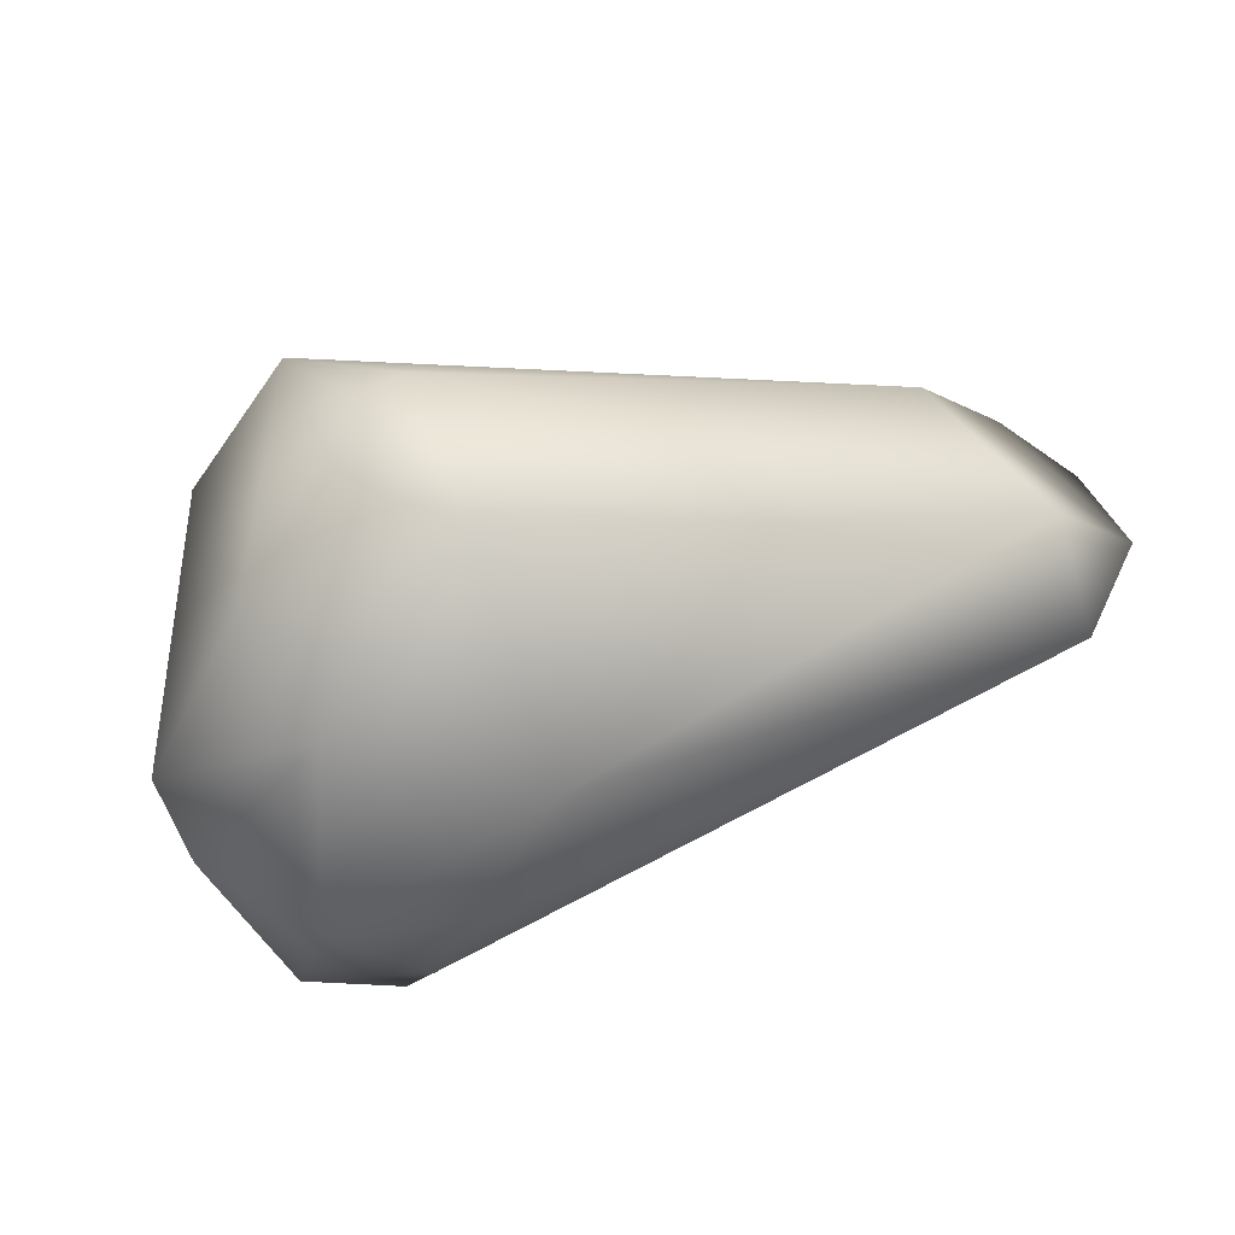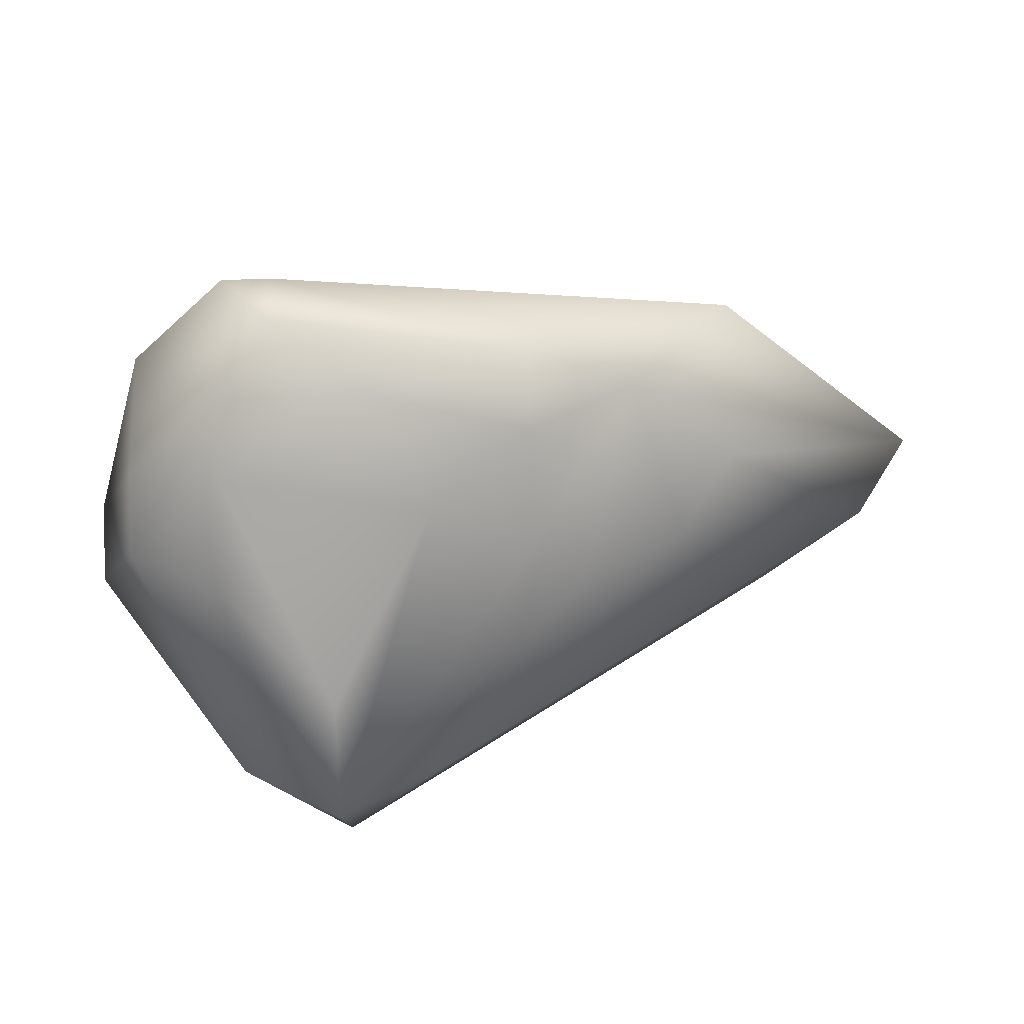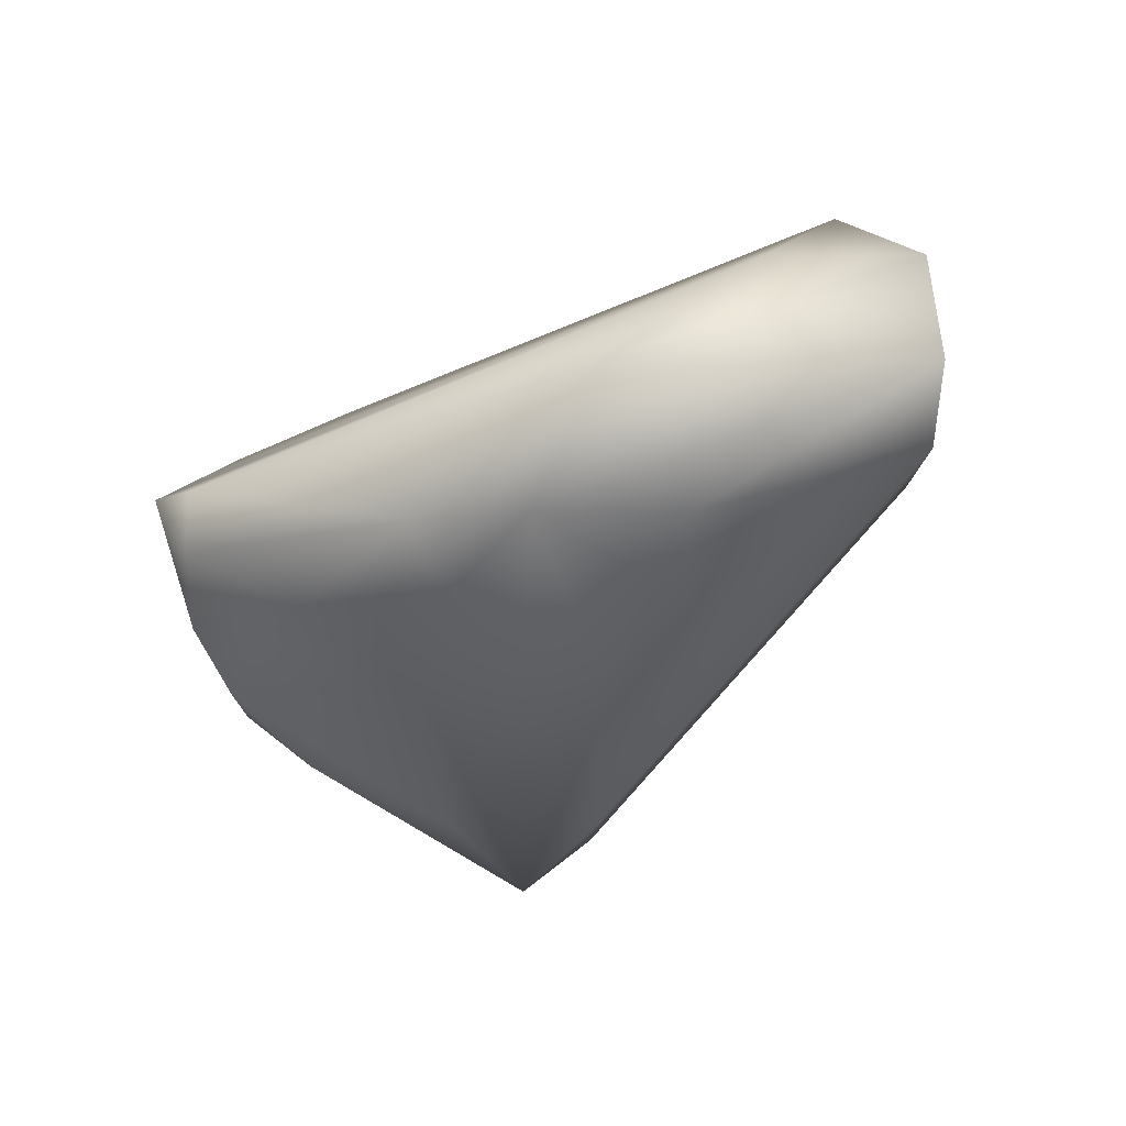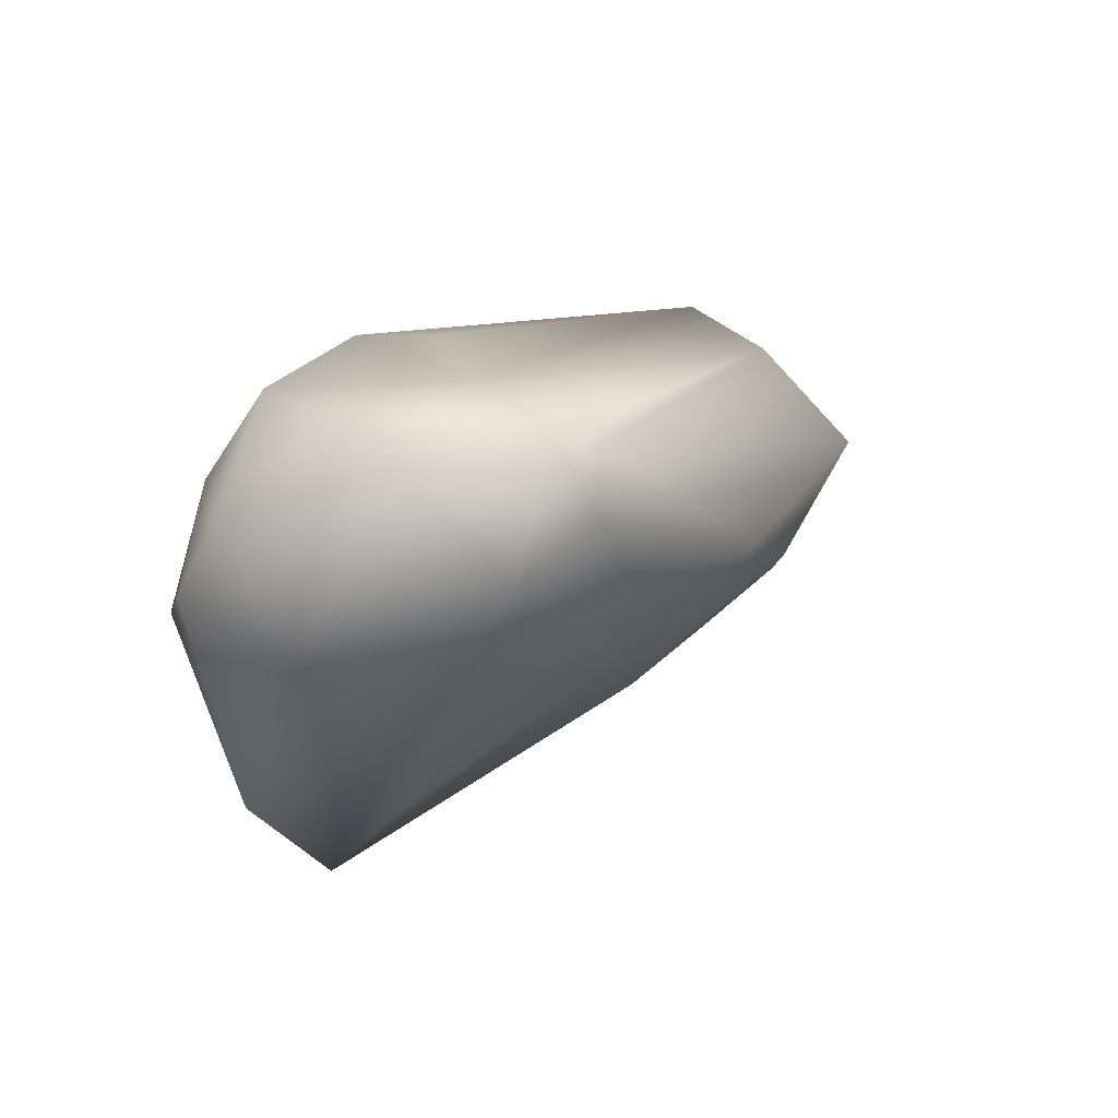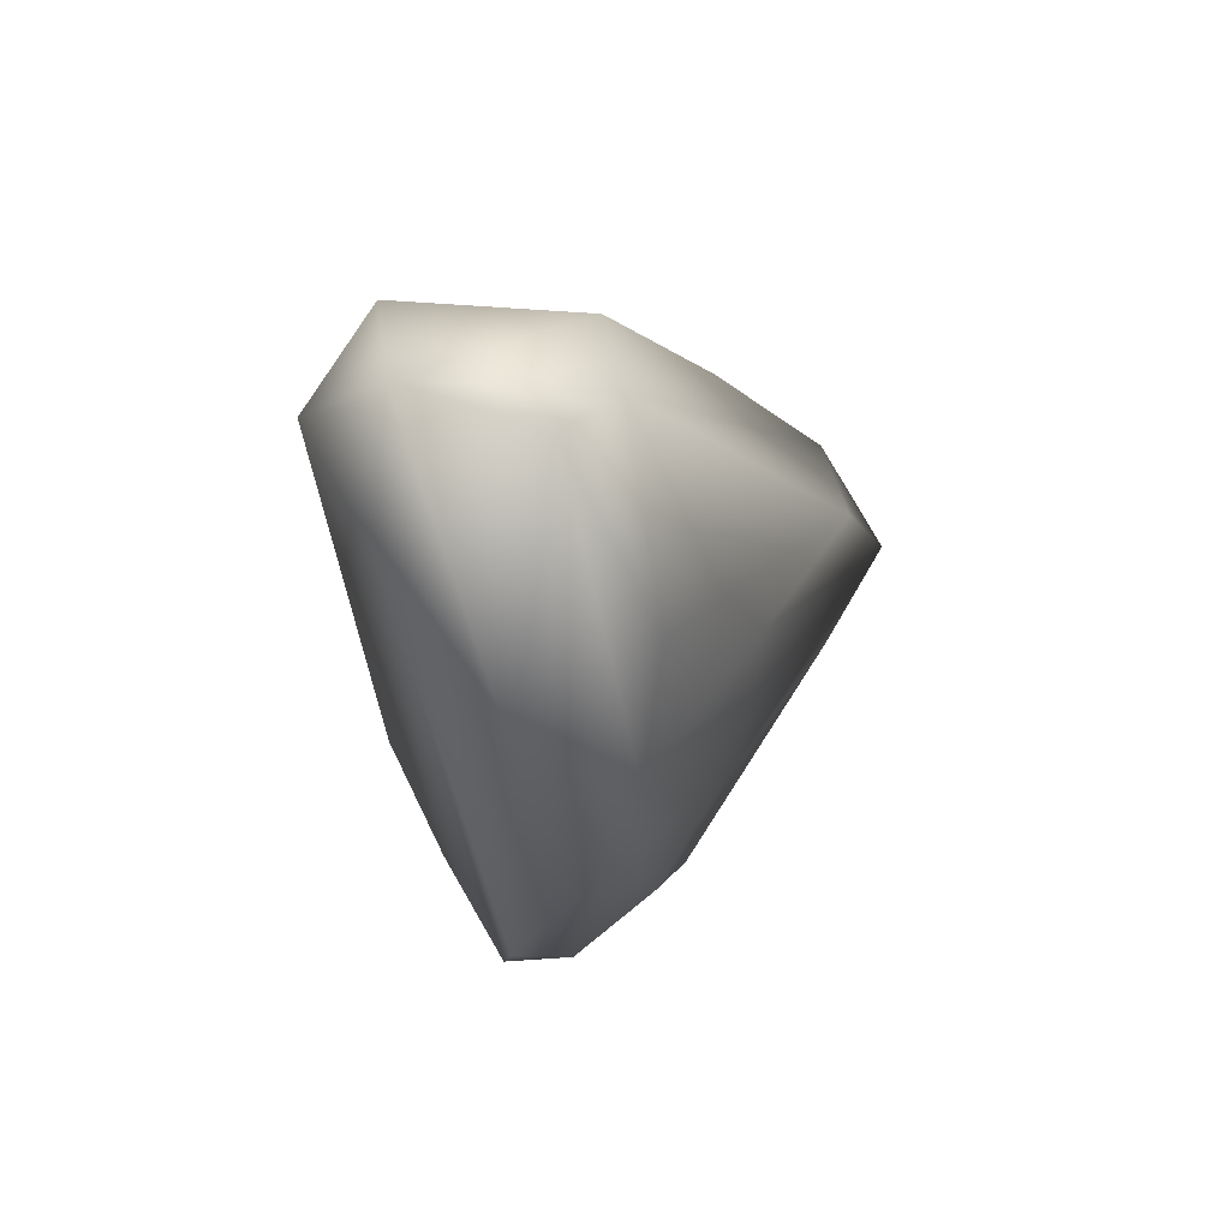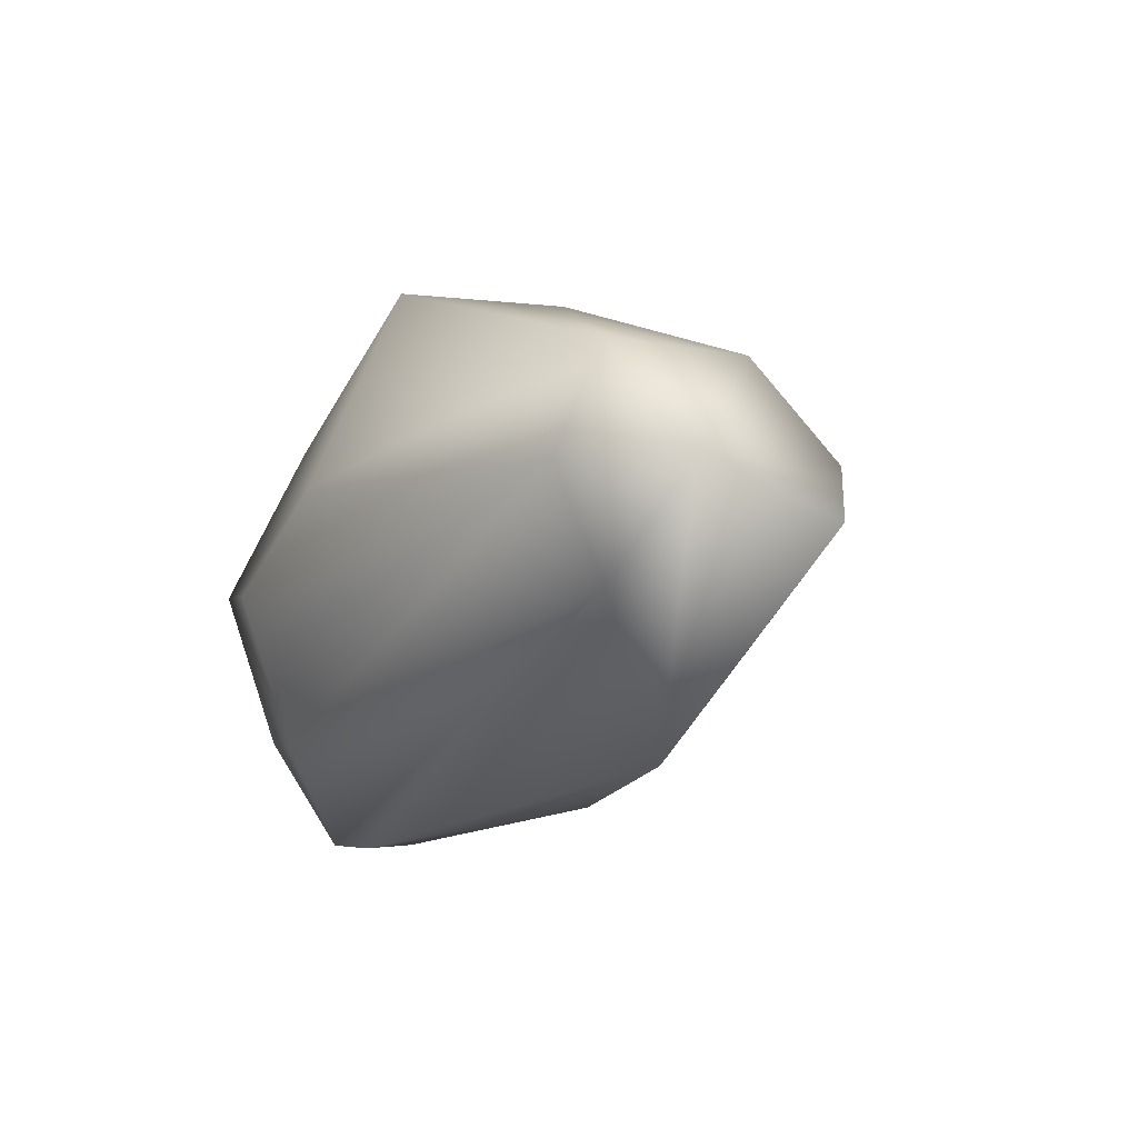
<metadata>
{"format":"obj","ext":"obj","renderer":"f3d","projection":"perspective","resolution":1024,"background":"white","views":[{"elev":49.9,"azim":-34.9,"up":"+Y"},{"elev":-44.0,"azim":2.0,"up":"+Z"},{"elev":-12.0,"azim":43.7,"up":"+Z"},{"elev":-5.4,"azim":-44.6,"up":"+Z"},{"elev":-14.1,"azim":80.0,"up":"+Y"},{"elev":-1.8,"azim":44.8,"up":"+Y"}]}
</metadata>
<code>
v -0.7012 0.5137 -0.04155
v -0.709 0.5137 -0.03694
v -0.7012 0.5059 -0.03694
v -0.7012 0.5215 -0.03694
v -0.6934 0.5137 -0.03694
v -0.709 0.498 -0.03232
v -0.7168 0.498 -0.0277
v -0.709 0.4902 -0.0277
v -0.7012 0.5254 -0.0277
v -0.6973 0.5254 -0.0277
v -0.6934 0.4941 -0.0277
v -0.6855 0.498 -0.0277
v -0.6816 0.502 -0.0277
v -0.7207 0.5059 -0.02309
v -0.7168 0.4941 -0.02309
v -0.7129 0.5176 -0.02309
v -0.709 0.4863 -0.02309
v -0.7051 0.5254 -0.02309
v -0.6973 0.4863 -0.02309
v -0.6855 0.4902 -0.02309
v -0.6738 0.502 -0.02309
v -0.7207 0.502 -0.01847
v -0.7051 0.4824 -0.01847
v -0.6855 0.4863 -0.01847
v -0.6777 0.4902 -0.01847
v -0.6699 0.498 -0.01847
v -0.7168 0.4902 -0.01385
v -0.7129 0.5137 -0.01385
v -0.709 0.4824 -0.01385
v -0.7051 0.4824 -0.01385
v -0.7012 0.5254 -0.01385
v -0.666 0.5176 -0.01385
v -0.6582 0.5098 -0.01385
v -0.7168 0.502 -0.009234
v -0.709 0.4902 -0.009234
v -0.6699 0.4902 -0.009234
v -0.6543 0.5059 -0.009234
v -0.709 0.502 -0.004617
v -0.7051 0.498 -0.004617
v -0.7012 0.5098 -0.004617
v -0.666 0.502 0
v -0.666 0.5176 0
v -0.6582 0.5098 0
v -0.666 0.5098 0.004617
f 2 7 14
f 38 39 44
f 6 8 7
f 10 42 32
f 5 33 21
f 41 43 44
f 30 29 23
f 24 30 23
f 30 24 36
f 41 30 36
f 29 30 41
f 29 17 23
f 16 2 14
f 24 19 20
f 19 24 23
f 13 12 1
f 24 25 36
f 25 24 20
f 4 5 1
f 4 10 32
f 10 31 42
f 35 39 38
f 35 27 29
f 39 35 44
f 19 11 20
f 9 4 18
f 4 9 10
f 40 38 44
f 34 22 27
f 27 22 15
f 2 6 7
f 6 2 1
f 3 6 1
f 6 3 8
f 13 5 21
f 5 13 1
f 43 41 36
f 43 36 37
f 43 42 44
f 43 33 32
f 33 43 37
f 42 43 32
f 8 17 7
f 17 15 7
f 17 27 15
f 27 17 29
f 19 17 8
f 17 19 23
f 26 33 37
f 33 26 21
f 36 25 37
f 25 26 37
f 25 13 21
f 25 12 13
f 12 25 20
f 26 25 21
f 16 4 2
f 4 16 18
f 2 4 1
f 33 4 32
f 5 4 33
f 35 29 41
f 35 41 44
f 16 28 18
f 28 31 18
f 28 16 14
f 11 3 1
f 11 12 20
f 12 11 1
f 3 11 8
f 11 19 8
f 31 9 18
f 9 31 10
f 42 40 44
f 31 40 42
f 34 35 38
f 35 34 27
f 28 34 31
f 34 40 31
f 40 34 38
f 22 28 14
f 22 34 28
f 15 22 7
f 7 22 14

</code>
